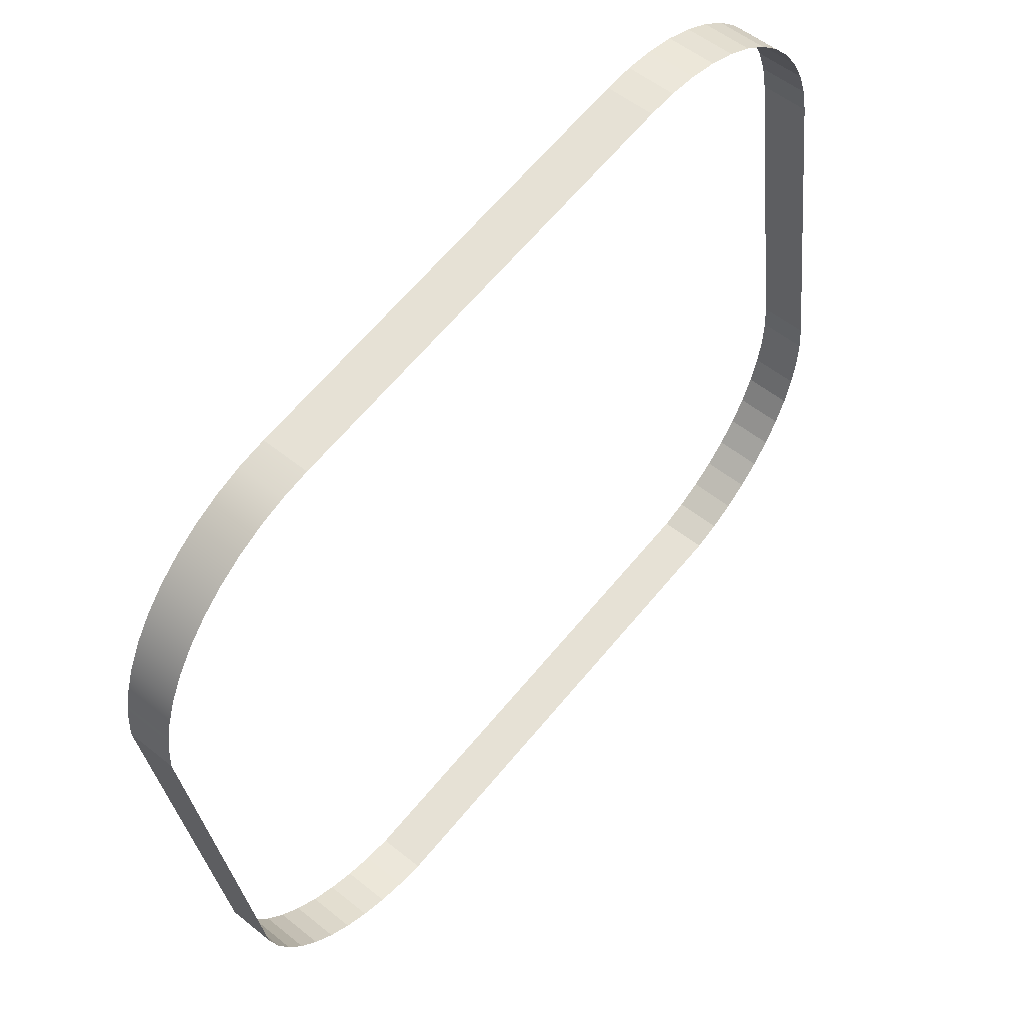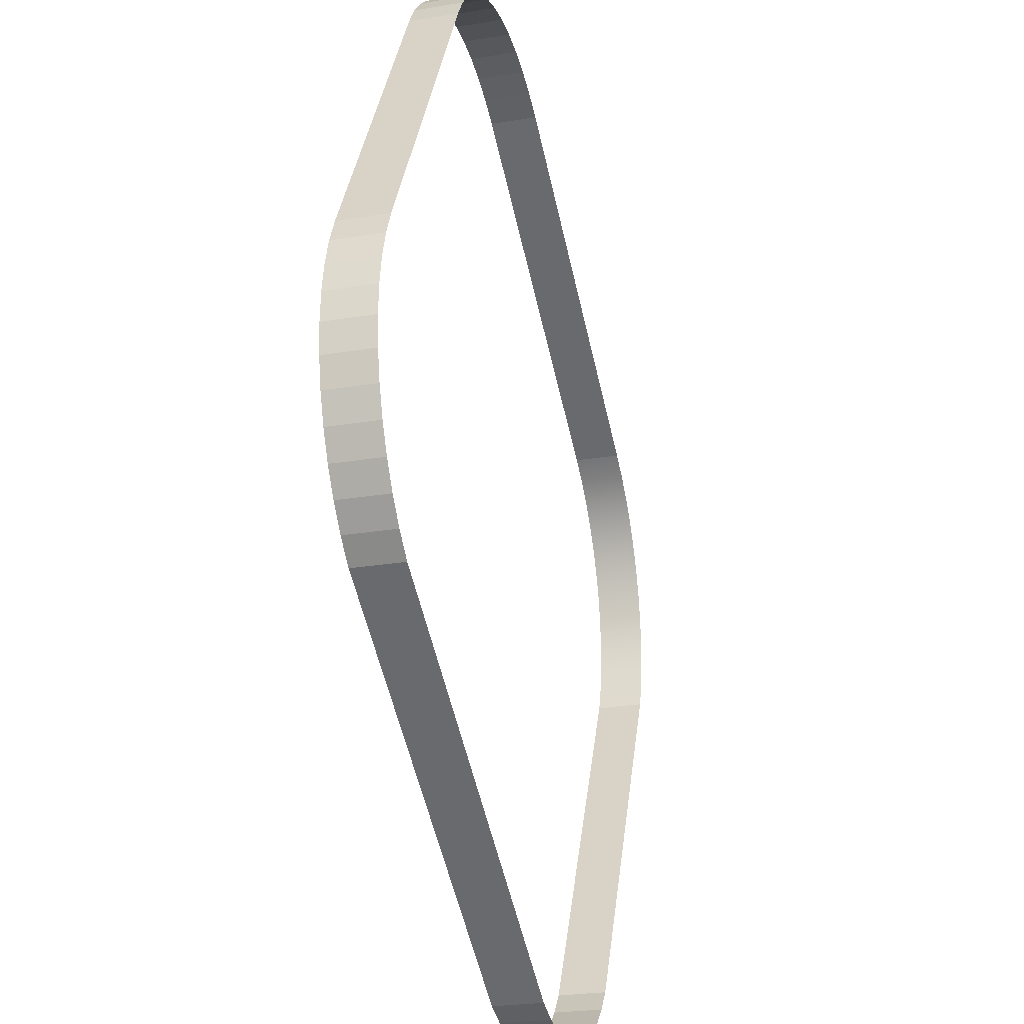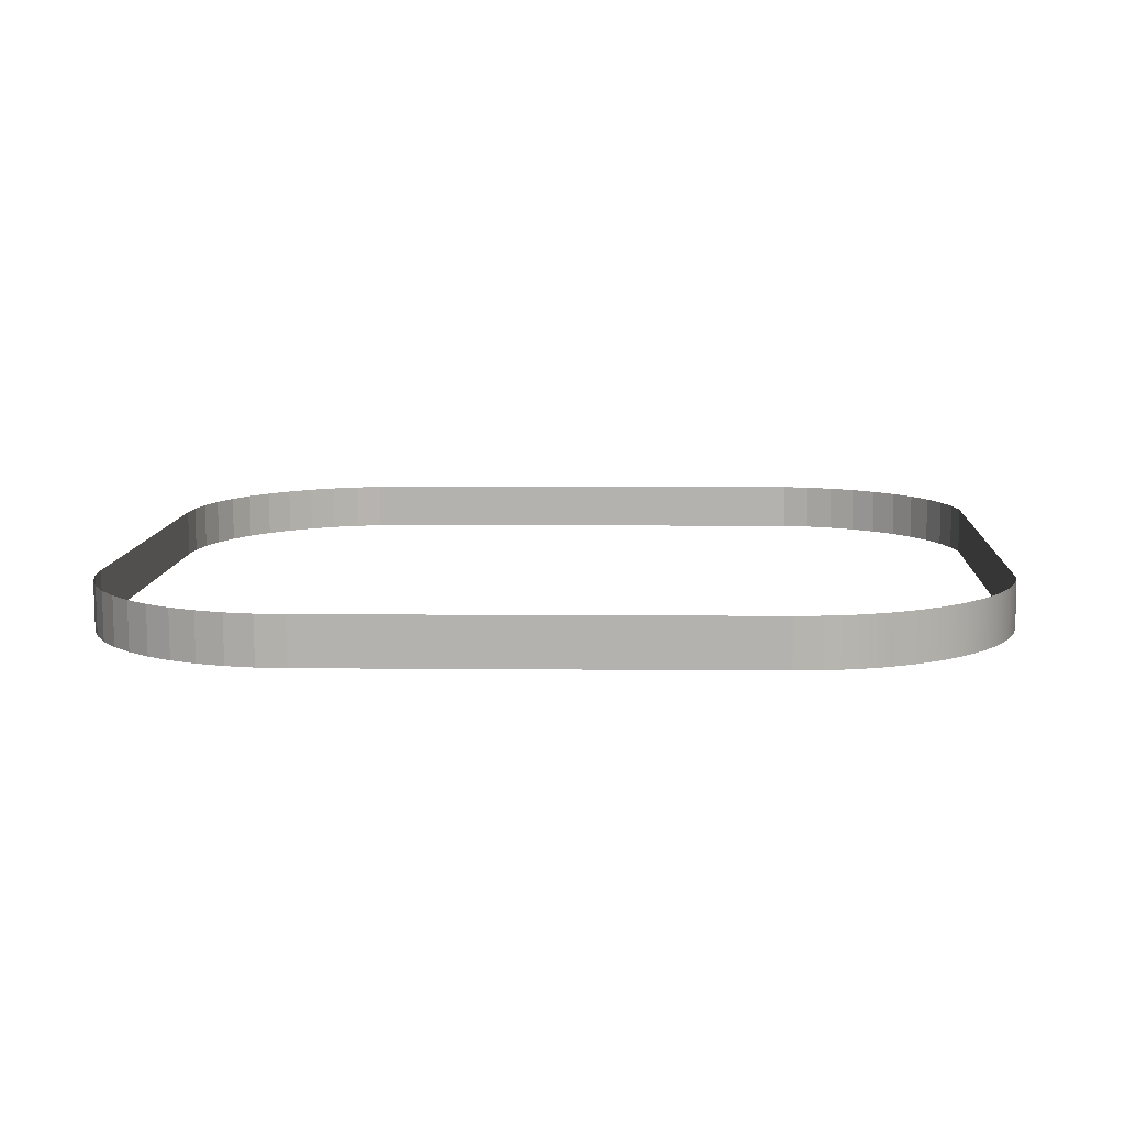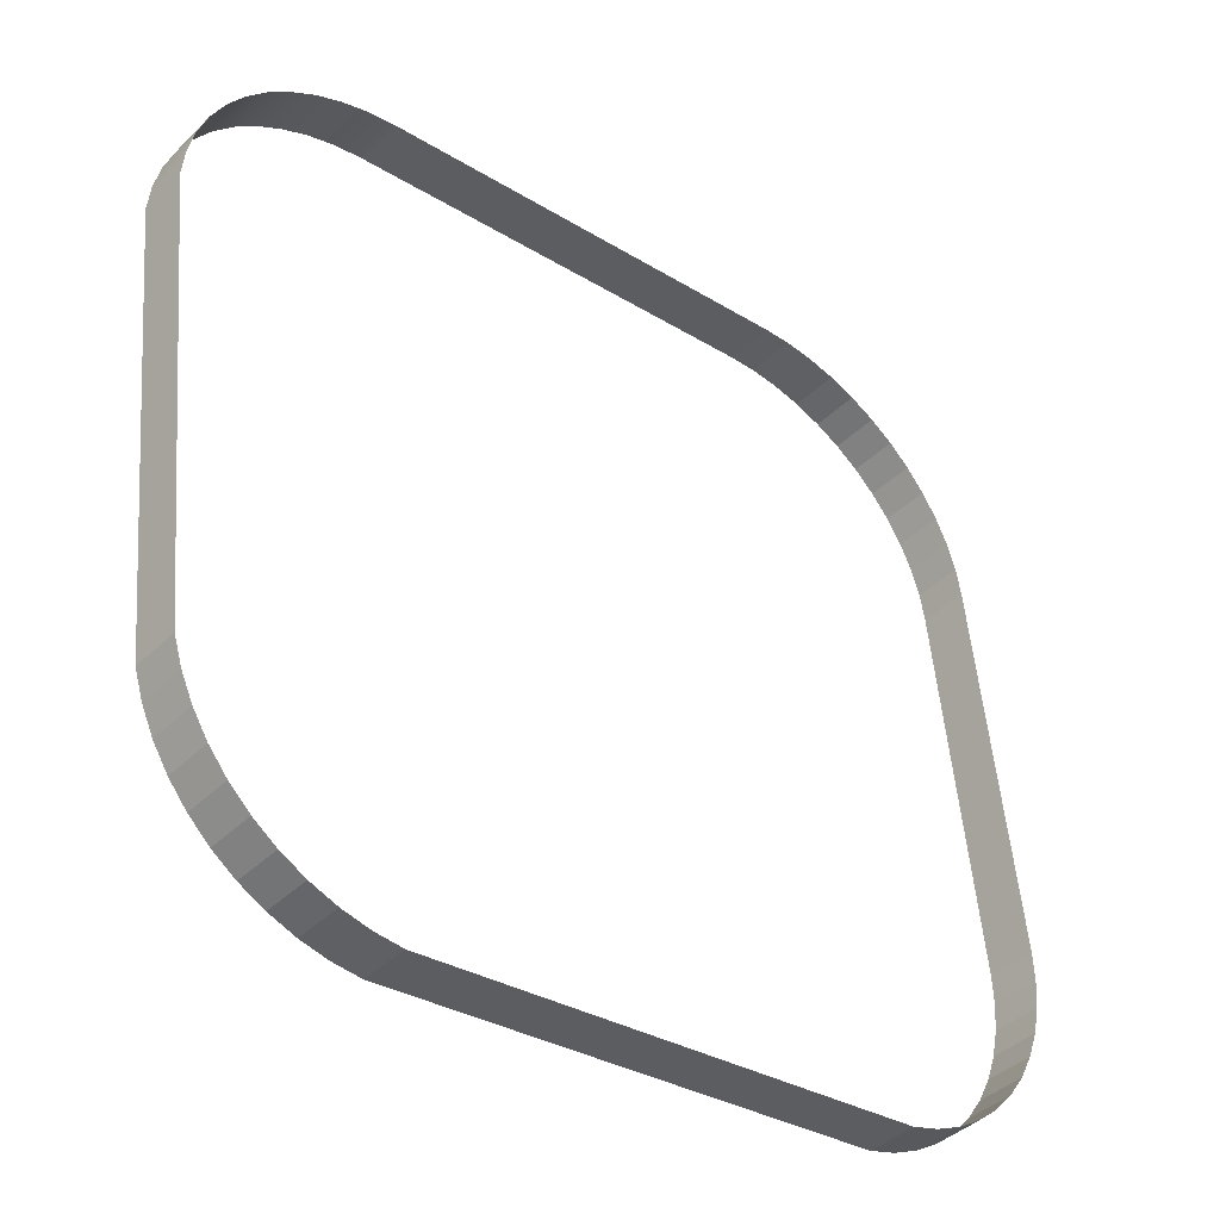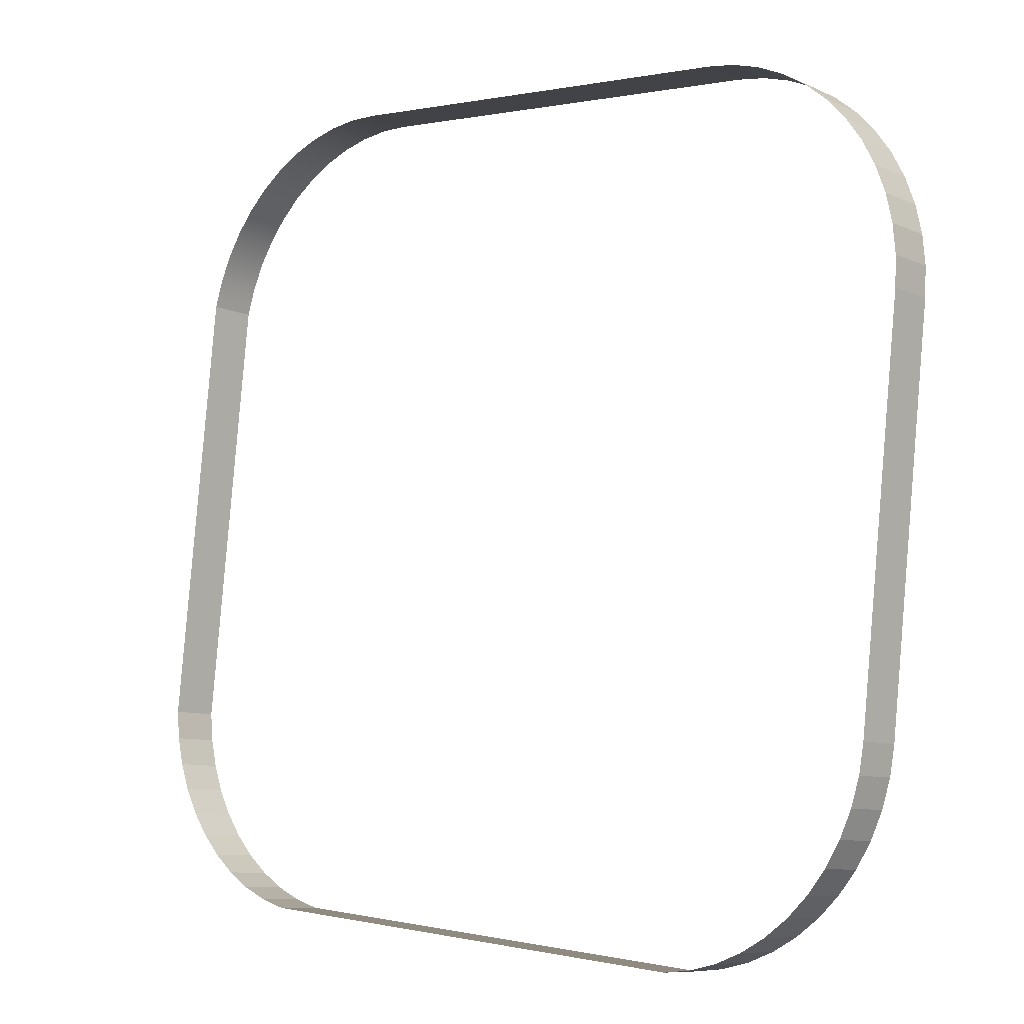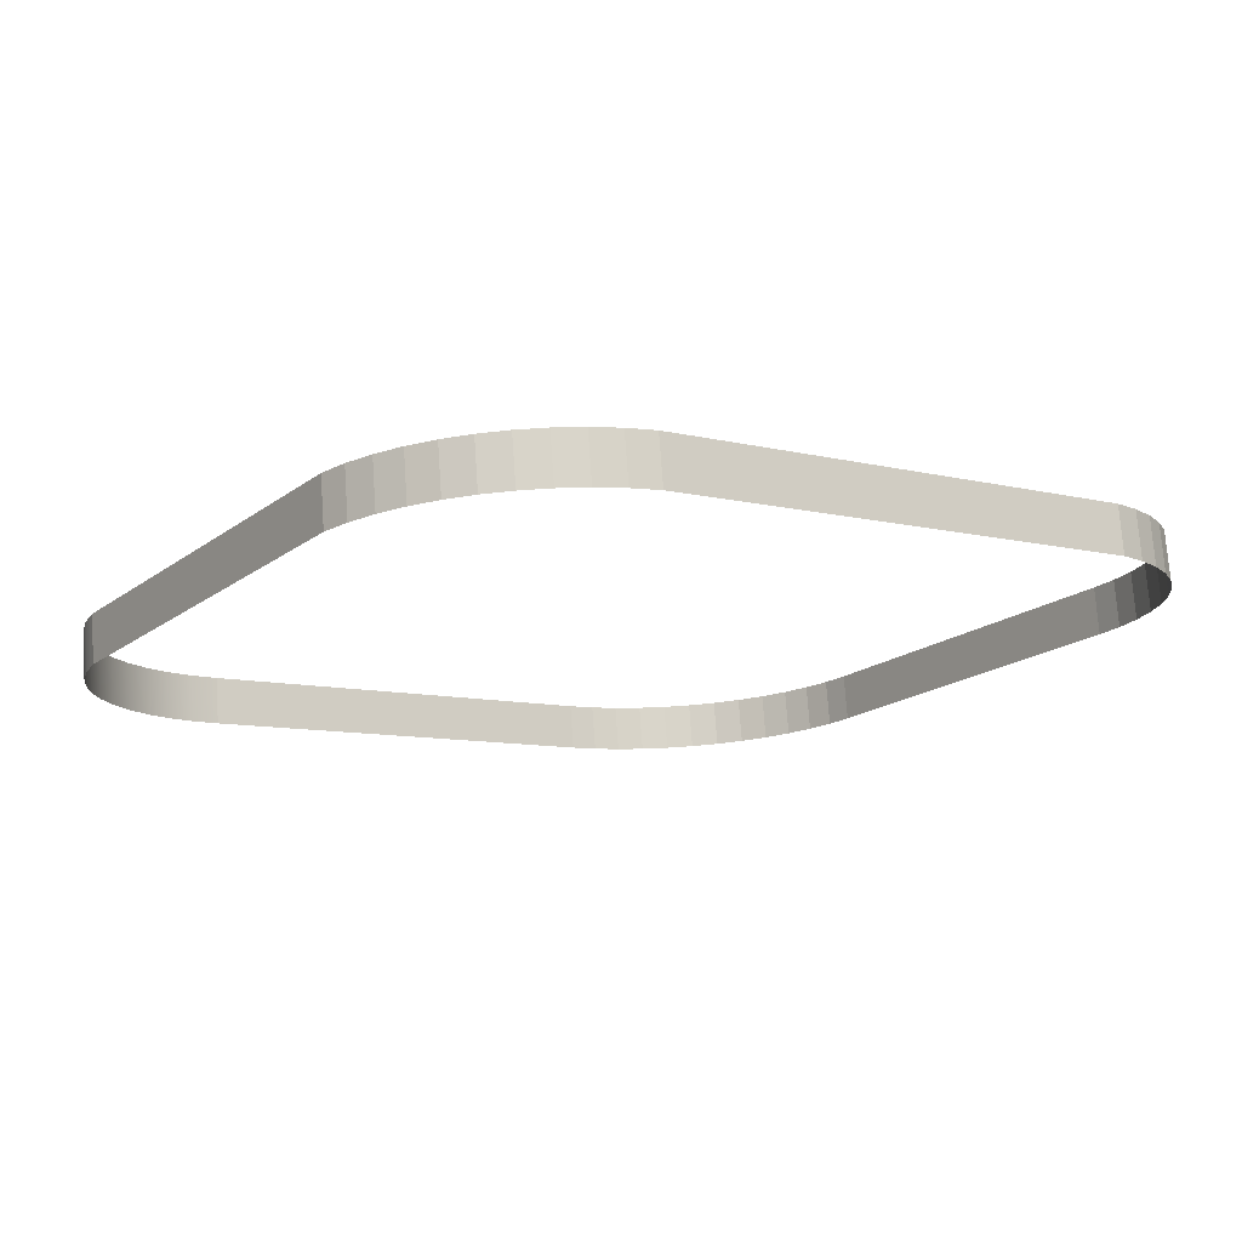
<metadata>
{"format":"obj","ext":"obj","renderer":"f3d","projection":"perspective","resolution":1024,"background":"white","views":[{"elev":65.6,"azim":129.9,"up":"+Z"},{"elev":-55.6,"azim":-77.2,"up":"+Z"},{"elev":2.5,"azim":3.1,"up":"+Y"},{"elev":-31.6,"azim":139.0,"up":"+Z"},{"elev":0.5,"azim":-138.3,"up":"+Z"},{"elev":-8.6,"azim":145.0,"up":"+Y"}]}
</metadata>
<code>
o #ID4324
v 0.3507 0.02977 -0.07749
v 0.3508 0.03422 -0.07717
v 0.3507 0.03419 -0.07693
v 0.3508 0.0298 -0.07772
v 0.3504 0.02956 -0.07579
v 0.3507 0.03419 -0.07693
v 0.3504 0.03398 -0.07524
v 0.3507 0.02977 -0.07749
v 0.3508 0.0298 -0.07772
v 0.3509 0.0343 -0.07783
v 0.3508 0.03422 -0.07717
v 0.3509 0.02989 -0.07838
v 0.3495 0.02925 -0.07329
v 0.3495 0.03366 -0.07273
v 0.3509 0.02989 -0.07838
v 0.3509 0.03943 -0.1188
v 0.3509 0.0343 -0.07783
v 0.3509 0.03502 -0.1193
v 0.3483 0.02895 -0.07091
v 0.3483 0.03336 -0.07036
v 0.3509 0.03502 -0.1193
v 0.3504 0.03976 -0.1214
v 0.3509 0.03943 -0.1188
v 0.3504 0.03534 -0.1219
v 0.3469 0.02867 -0.06871
v 0.3469 0.03309 -0.06816
v 0.3504 0.03534 -0.1219
v 0.3495 0.04007 -0.1239
v 0.3504 0.03976 -0.1214
v 0.3495 0.03566 -0.1244
v 0.3451 0.02842 -0.06673
v 0.3451 0.03284 -0.06617
v 0.3495 0.03566 -0.1244
v 0.3483 0.04037 -0.1262
v 0.3495 0.04007 -0.1239
v 0.3483 0.03596 -0.1268
v 0.3431 0.03262 -0.06443
v 0.3431 0.02821 -0.06498
v 0.3483 0.03596 -0.1268
v 0.3469 0.04065 -0.1284
v 0.3483 0.04037 -0.1262
v 0.3469 0.03623 -0.129
v 0.3409 0.03244 -0.06296
v 0.3409 0.02802 -0.06351
v 0.3469 0.03623 -0.129
v 0.3451 0.0409 -0.1304
v 0.3469 0.04065 -0.1284
v 0.3451 0.03648 -0.131
v 0.3385 0.03229 -0.06179
v 0.3385 0.02788 -0.06234
v 0.3431 0.0367 -0.1327
v 0.3451 0.0409 -0.1304
v 0.3451 0.03648 -0.131
v 0.3431 0.04111 -0.1322
v 0.336 0.03218 -0.06094
v 0.336 0.02777 -0.06149
v 0.3409 0.03688 -0.1342
v 0.3431 0.04111 -0.1322
v 0.3431 0.0367 -0.1327
v 0.3409 0.0413 -0.1336
v 0.3334 0.03212 -0.06042
v 0.3334 0.0277 -0.06098
v 0.3385 0.03703 -0.1354
v 0.3409 0.0413 -0.1336
v 0.3409 0.03688 -0.1342
v 0.3385 0.04145 -0.1348
v 0.3307 0.0321 -0.06025
v 0.3307 0.02768 -0.0608
v 0.336 0.03714 -0.1362
v 0.3385 0.04145 -0.1348
v 0.3385 0.03703 -0.1354
v 0.336 0.04155 -0.1356
v 0.3307 0.0321 -0.06025
v 0.2899 0.02768 -0.0608
v 0.3307 0.02768 -0.0608
v 0.2899 0.0321 -0.06025
v 0.3336 0.0372 -0.1367
v 0.336 0.04155 -0.1356
v 0.336 0.03714 -0.1362
v 0.3336 0.04161 -0.1361
v 0.2899 0.0321 -0.06025
v 0.2873 0.0277 -0.06098
v 0.2899 0.02768 -0.0608
v 0.2873 0.03212 -0.06042
v 0.3334 0.0372 -0.1367
v 0.3336 0.04161 -0.1361
v 0.3336 0.0372 -0.1367
v 0.3334 0.04162 -0.1362
v 0.2873 0.03212 -0.06042
v 0.2847 0.02777 -0.06149
v 0.2873 0.0277 -0.06098
v 0.2847 0.03218 -0.06094
v 0.2873 0.04162 -0.1362
v 0.3334 0.0372 -0.1367
v 0.2873 0.0372 -0.1367
v 0.3334 0.04162 -0.1362
v 0.2847 0.03218 -0.06094
v 0.2821 0.02788 -0.06234
v 0.2847 0.02777 -0.06149
v 0.2821 0.03229 -0.06179
v 0.287 0.04161 -0.1361
v 0.2873 0.0372 -0.1367
v 0.287 0.0372 -0.1367
v 0.2873 0.04162 -0.1362
v 0.2821 0.03229 -0.06179
v 0.2797 0.02802 -0.06351
v 0.2821 0.02788 -0.06234
v 0.2797 0.03244 -0.06296
v 0.2847 0.04155 -0.1356
v 0.287 0.0372 -0.1367
v 0.2847 0.03714 -0.1362
v 0.287 0.04161 -0.1361
v 0.2797 0.03244 -0.06296
v 0.2775 0.02821 -0.06498
v 0.2797 0.02802 -0.06351
v 0.2775 0.03262 -0.06443
v 0.2821 0.04145 -0.1348
v 0.2847 0.03714 -0.1362
v 0.2821 0.03703 -0.1354
v 0.2847 0.04155 -0.1356
v 0.2775 0.03262 -0.06443
v 0.2755 0.02842 -0.06673
v 0.2775 0.02821 -0.06498
v 0.2755 0.03284 -0.06617
v 0.2797 0.0413 -0.1336
v 0.2821 0.03703 -0.1354
v 0.2797 0.03688 -0.1342
v 0.2821 0.04145 -0.1348
v 0.2738 0.03309 -0.06816
v 0.2755 0.02842 -0.06673
v 0.2755 0.03284 -0.06617
v 0.2738 0.02867 -0.06871
v 0.2775 0.04111 -0.1322
v 0.2797 0.03688 -0.1342
v 0.2775 0.0367 -0.1327
v 0.2797 0.0413 -0.1336
v 0.2723 0.03336 -0.07036
v 0.2738 0.02867 -0.06871
v 0.2738 0.03309 -0.06816
v 0.2723 0.02895 -0.07091
v 0.2755 0.0409 -0.1304
v 0.2775 0.0367 -0.1327
v 0.2755 0.03648 -0.131
v 0.2775 0.04111 -0.1322
v 0.2711 0.03366 -0.07273
v 0.2723 0.02895 -0.07091
v 0.2723 0.03336 -0.07036
v 0.2711 0.02925 -0.07329
v 0.2755 0.0409 -0.1304
v 0.2738 0.03623 -0.129
v 0.2738 0.04065 -0.1284
v 0.2755 0.03648 -0.131
v 0.2703 0.03398 -0.07524
v 0.2711 0.02925 -0.07329
v 0.2711 0.03366 -0.07273
v 0.2703 0.02956 -0.07579
v 0.2738 0.04065 -0.1284
v 0.2723 0.03596 -0.1268
v 0.2723 0.04037 -0.1262
v 0.2738 0.03623 -0.129
v 0.2697 0.0343 -0.07783
v 0.2703 0.02956 -0.07579
v 0.2703 0.03398 -0.07524
v 0.2697 0.02989 -0.07838
v 0.2723 0.04037 -0.1262
v 0.2711 0.03566 -0.1244
v 0.2711 0.04007 -0.1239
v 0.2723 0.03596 -0.1268
v 0.2697 0.0344 -0.0786
v 0.2697 0.02989 -0.07838
v 0.2697 0.0343 -0.07783
v 0.2697 0.02998 -0.07916
v 0.2711 0.04007 -0.1239
v 0.2703 0.03534 -0.1219
v 0.2703 0.03976 -0.1214
v 0.2711 0.03566 -0.1244
v 0.2696 0.03463 -0.08047
v 0.2697 0.02998 -0.07916
v 0.2697 0.0344 -0.0786
v 0.2696 0.03022 -0.08102
v 0.2703 0.03976 -0.1214
v 0.2697 0.03502 -0.1193
v 0.2697 0.03943 -0.1188
v 0.2703 0.03534 -0.1219
v 0.2696 0.0391 -0.1161
v 0.2696 0.03022 -0.08102
v 0.2696 0.03463 -0.08047
v 0.2696 0.03469 -0.1167
v 0.2697 0.03943 -0.1188
v 0.2697 0.03492 -0.1185
v 0.2697 0.03934 -0.118
v 0.2697 0.03502 -0.1193
v 0.2697 0.03934 -0.118
v 0.2696 0.03469 -0.1167
v 0.2696 0.0391 -0.1161
v 0.2697 0.03492 -0.1185
f 1 2 3
f 3 2 1
f 2 1 4
f 4 1 2
f 5 6 7
f 7 6 5
f 6 5 8
f 8 5 6
f 9 10 11
f 11 10 9
f 10 9 12
f 12 9 10
f 13 7 14
f 14 7 13
f 7 13 5
f 5 13 7
f 15 16 17
f 17 16 15
f 16 15 18
f 18 15 16
f 19 14 20
f 20 14 19
f 14 19 13
f 13 19 14
f 21 22 23
f 23 22 21
f 22 21 24
f 24 21 22
f 25 20 26
f 26 20 25
f 20 25 19
f 19 25 20
f 27 28 29
f 29 28 27
f 28 27 30
f 30 27 28
f 31 26 32
f 32 26 31
f 26 31 25
f 25 31 26
f 33 34 35
f 35 34 33
f 34 33 36
f 36 33 34
f 31 37 38
f 38 37 31
f 37 31 32
f 32 31 37
f 39 40 41
f 41 40 39
f 40 39 42
f 42 39 40
f 38 43 44
f 44 43 38
f 43 38 37
f 37 38 43
f 45 46 47
f 47 46 45
f 46 45 48
f 48 45 46
f 44 49 50
f 50 49 44
f 49 44 43
f 43 44 49
f 51 52 53
f 53 52 51
f 52 51 54
f 54 51 52
f 50 55 56
f 56 55 50
f 55 50 49
f 49 50 55
f 57 58 59
f 59 58 57
f 58 57 60
f 60 57 58
f 56 61 62
f 62 61 56
f 61 56 55
f 55 56 61
f 63 64 65
f 65 64 63
f 64 63 66
f 66 63 64
f 62 67 68
f 68 67 62
f 67 62 61
f 61 62 67
f 69 70 71
f 71 70 69
f 70 69 72
f 72 69 70
f 73 74 75
f 75 74 73
f 74 73 76
f 76 73 74
f 77 78 79
f 79 78 77
f 78 77 80
f 80 77 78
f 81 82 83
f 83 82 81
f 82 81 84
f 84 81 82
f 85 86 87
f 87 86 85
f 86 85 88
f 88 85 86
f 89 90 91
f 91 90 89
f 90 89 92
f 92 89 90
f 93 94 95
f 95 94 93
f 94 93 96
f 96 93 94
f 97 98 99
f 99 98 97
f 98 97 100
f 100 97 98
f 101 102 103
f 103 102 101
f 102 101 104
f 104 101 102
f 105 106 107
f 107 106 105
f 106 105 108
f 108 105 106
f 109 110 111
f 111 110 109
f 110 109 112
f 112 109 110
f 113 114 115
f 115 114 113
f 114 113 116
f 116 113 114
f 117 118 119
f 119 118 117
f 118 117 120
f 120 117 118
f 121 122 123
f 123 122 121
f 122 121 124
f 124 121 122
f 125 126 127
f 127 126 125
f 126 125 128
f 128 125 126
f 129 130 131
f 131 130 129
f 130 129 132
f 132 129 130
f 133 134 135
f 135 134 133
f 134 133 136
f 136 133 134
f 137 138 139
f 139 138 137
f 138 137 140
f 140 137 138
f 141 142 143
f 143 142 141
f 142 141 144
f 144 141 142
f 145 146 147
f 147 146 145
f 146 145 148
f 148 145 146
f 149 150 151
f 151 150 149
f 150 149 152
f 152 149 150
f 153 154 155
f 155 154 153
f 154 153 156
f 156 153 154
f 157 158 159
f 159 158 157
f 158 157 160
f 160 157 158
f 161 162 163
f 163 162 161
f 162 161 164
f 164 161 162
f 165 166 167
f 167 166 165
f 166 165 168
f 168 165 166
f 169 170 171
f 171 170 169
f 170 169 172
f 172 169 170
f 173 174 175
f 175 174 173
f 174 173 176
f 176 173 174
f 177 178 179
f 179 178 177
f 178 177 180
f 180 177 178
f 181 182 183
f 183 182 181
f 182 181 184
f 184 181 182
f 185 186 187
f 187 186 185
f 186 185 188
f 188 185 186
f 189 190 191
f 191 190 189
f 190 189 192
f 192 189 190
f 193 194 195
f 195 194 193
f 194 193 196
f 196 193 194

</code>
